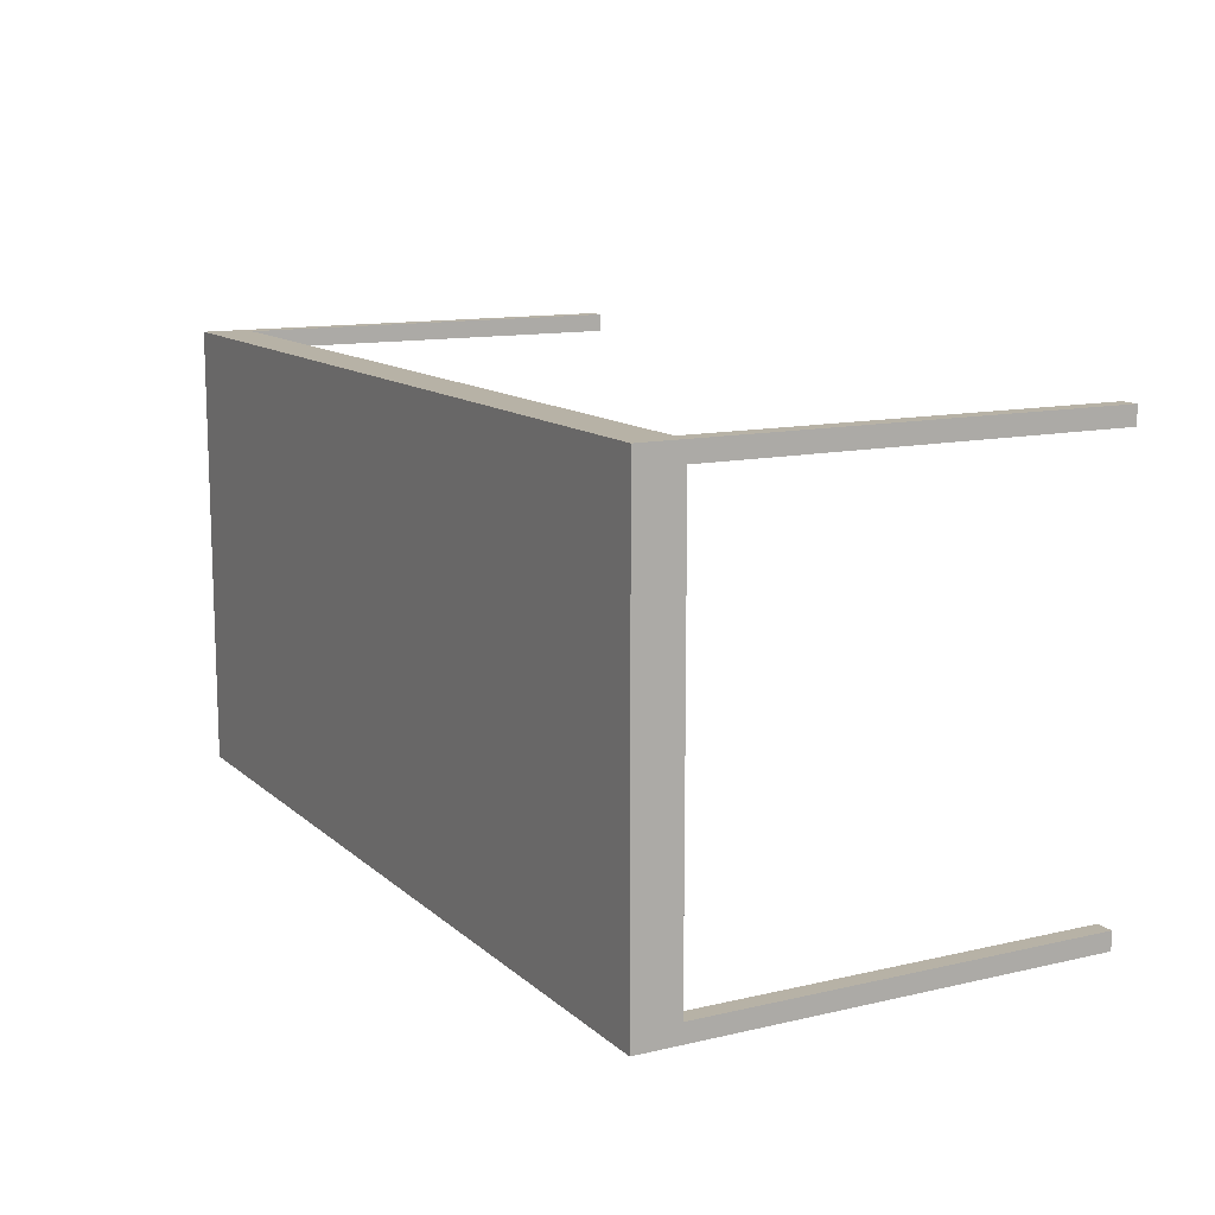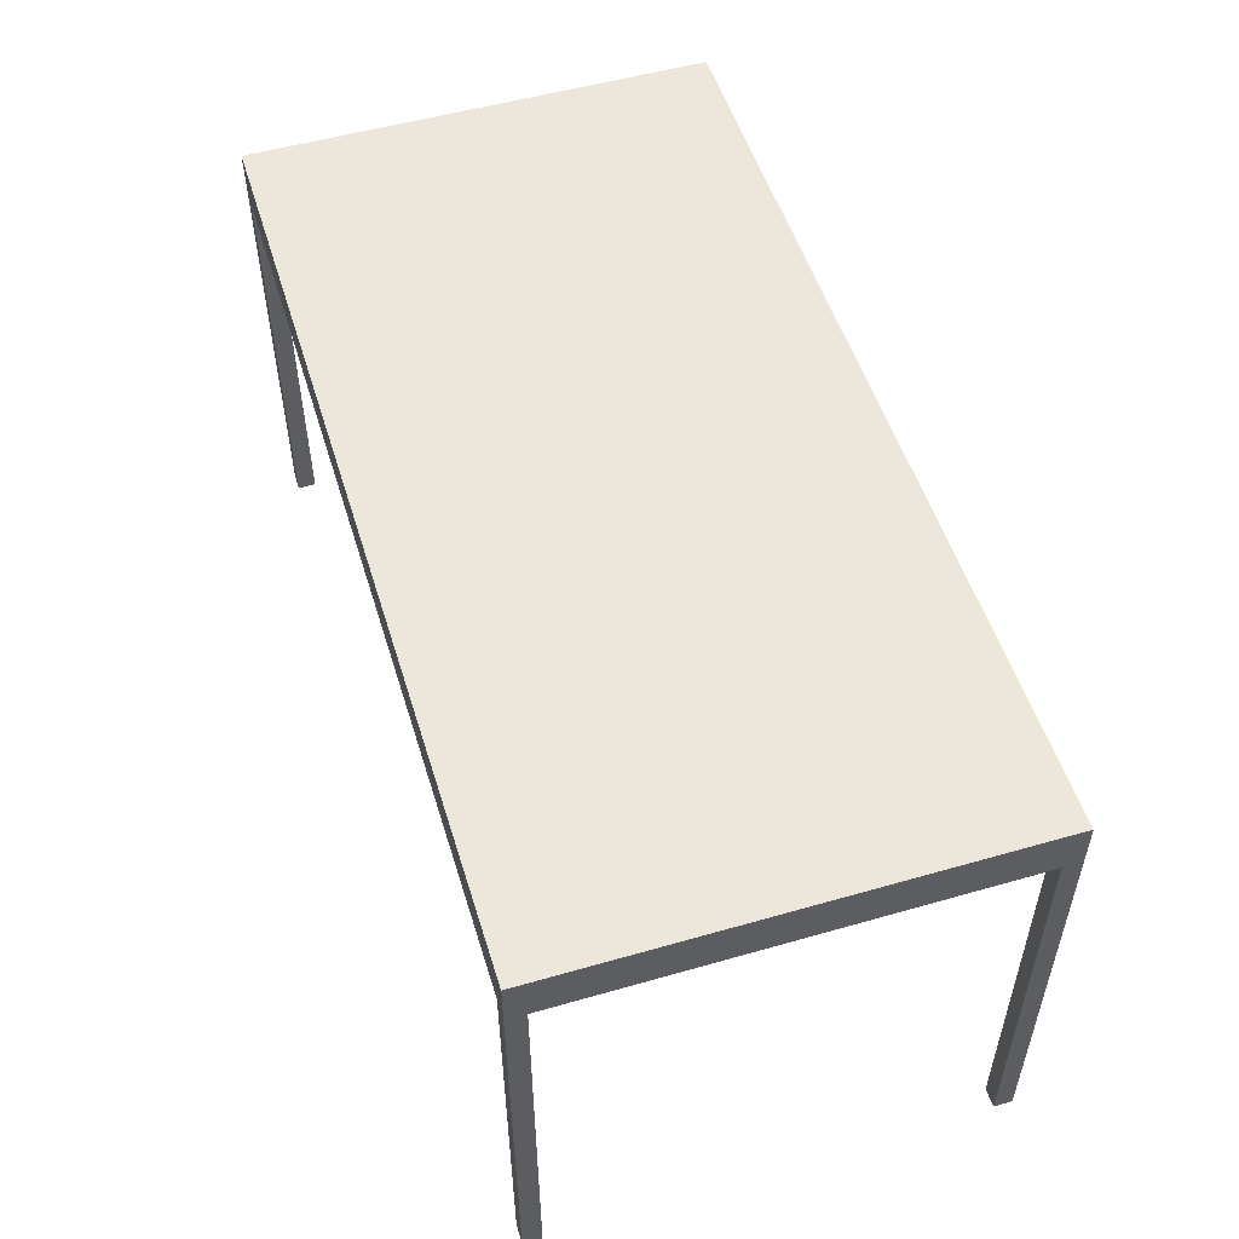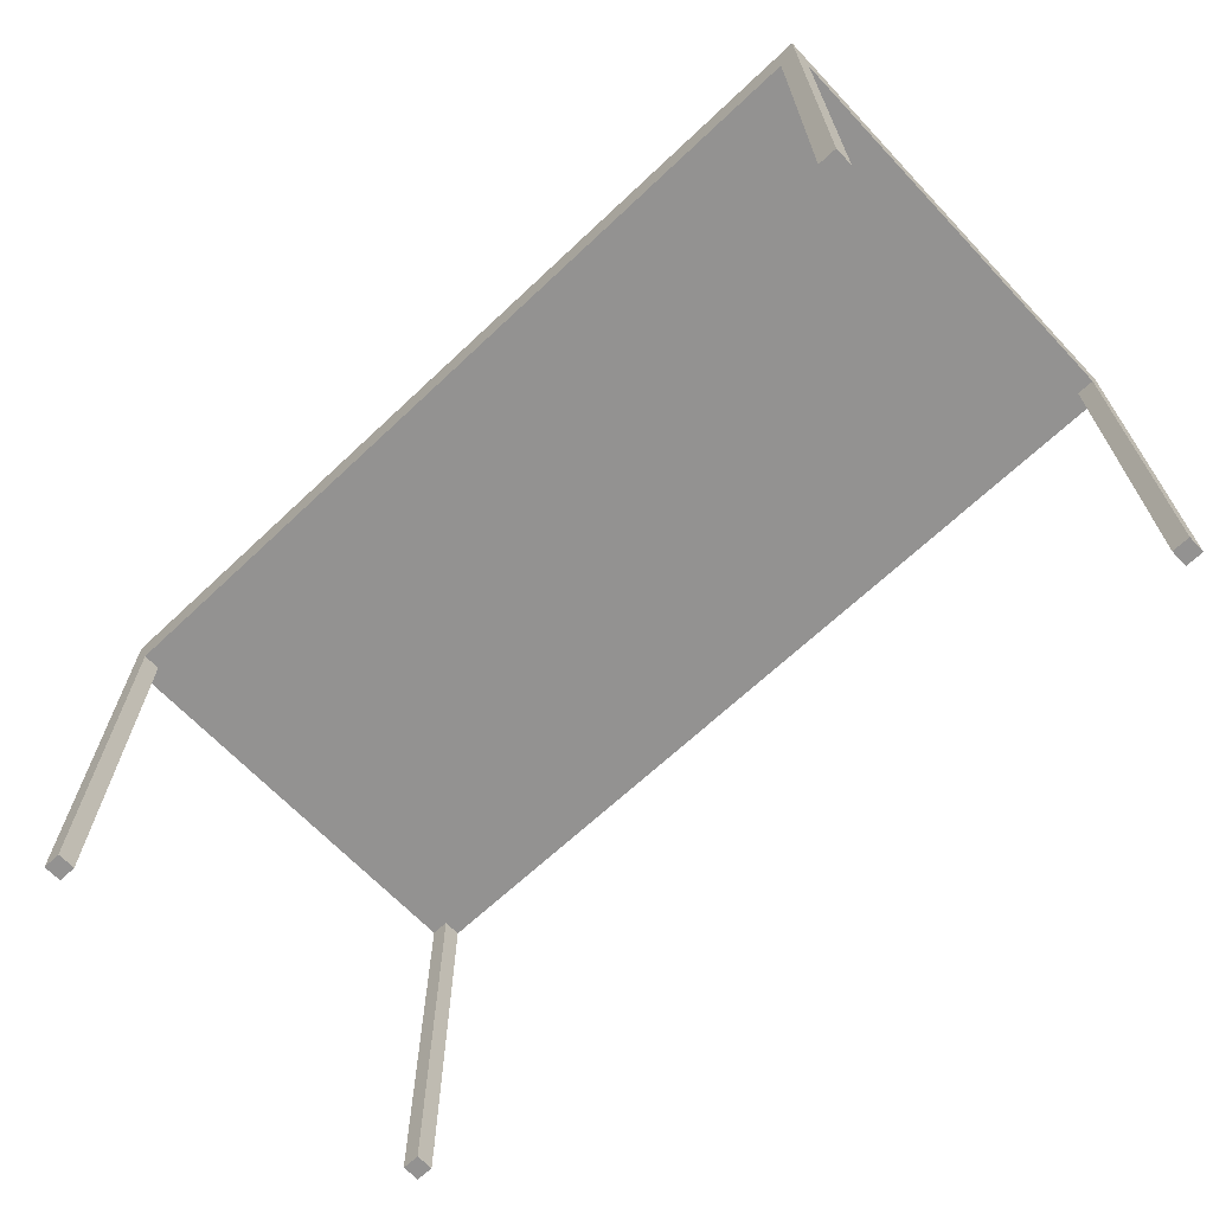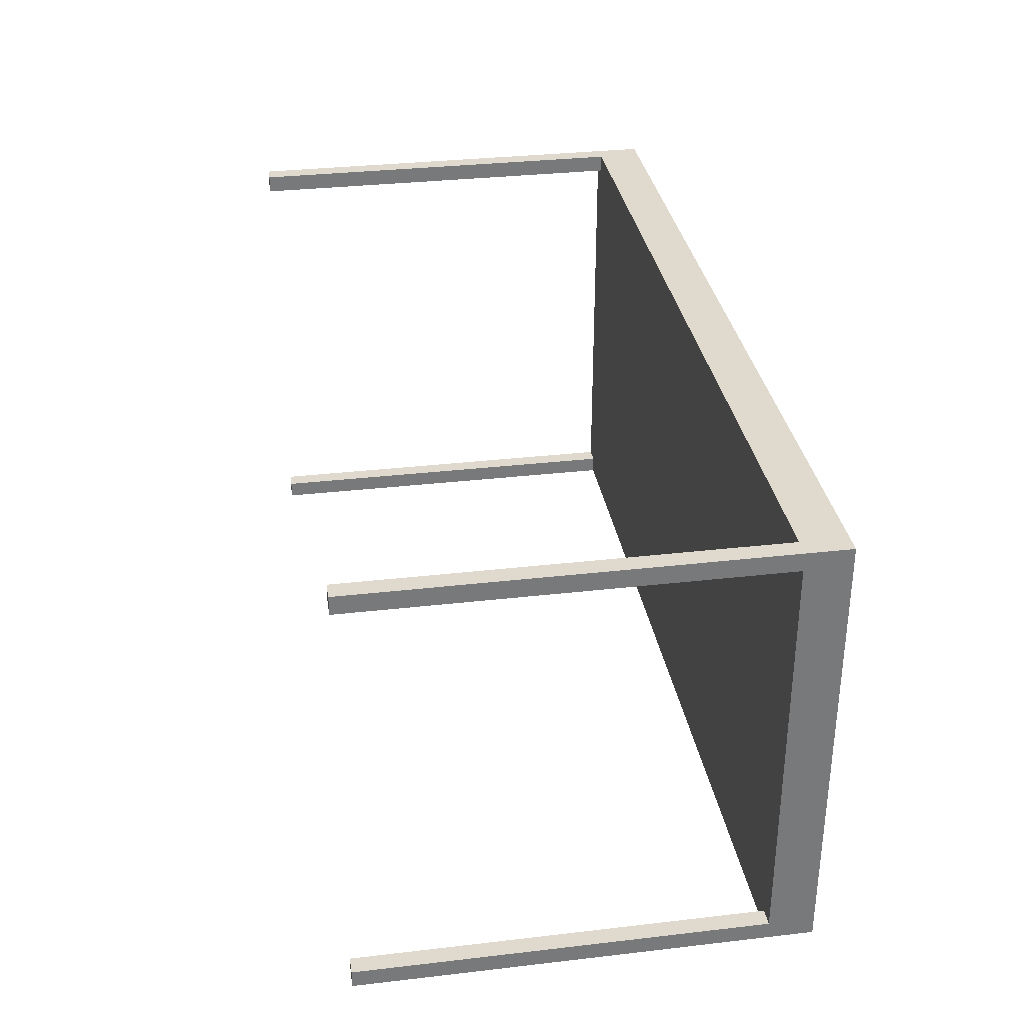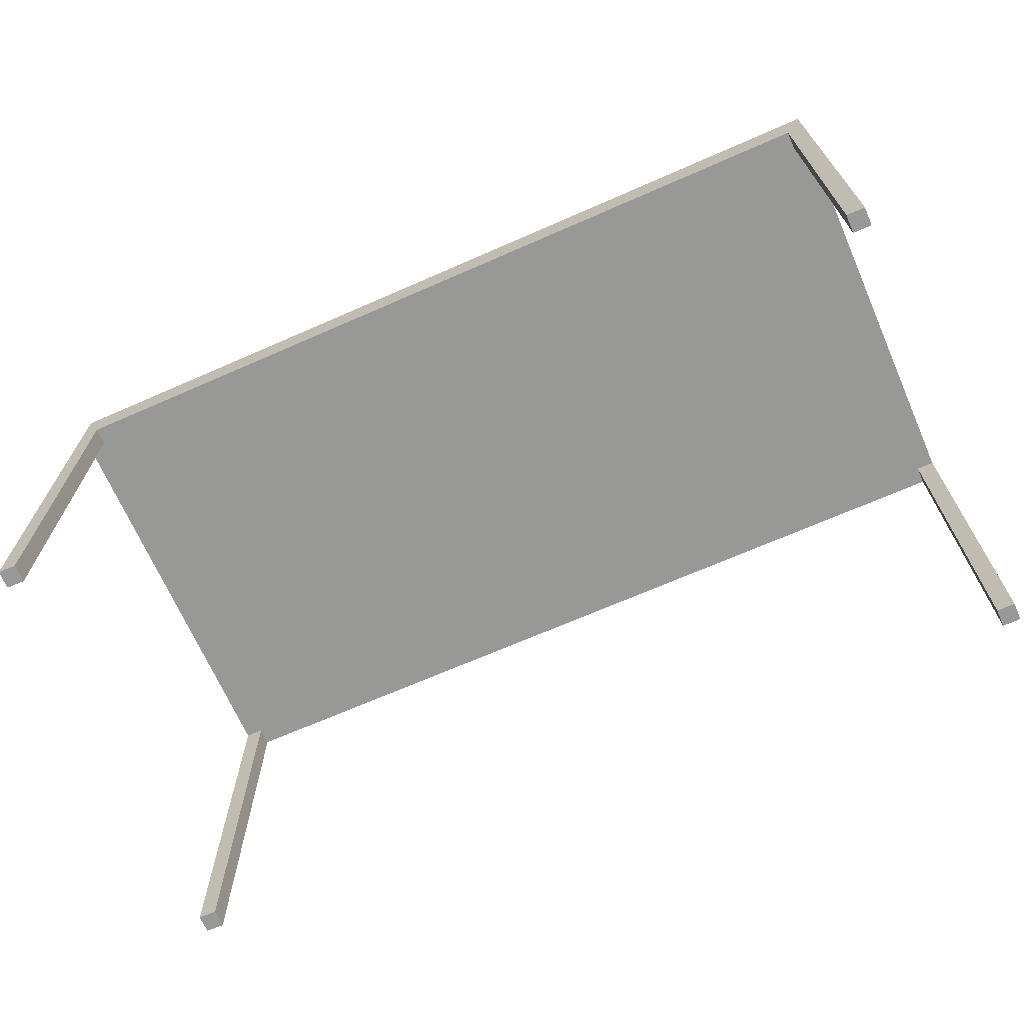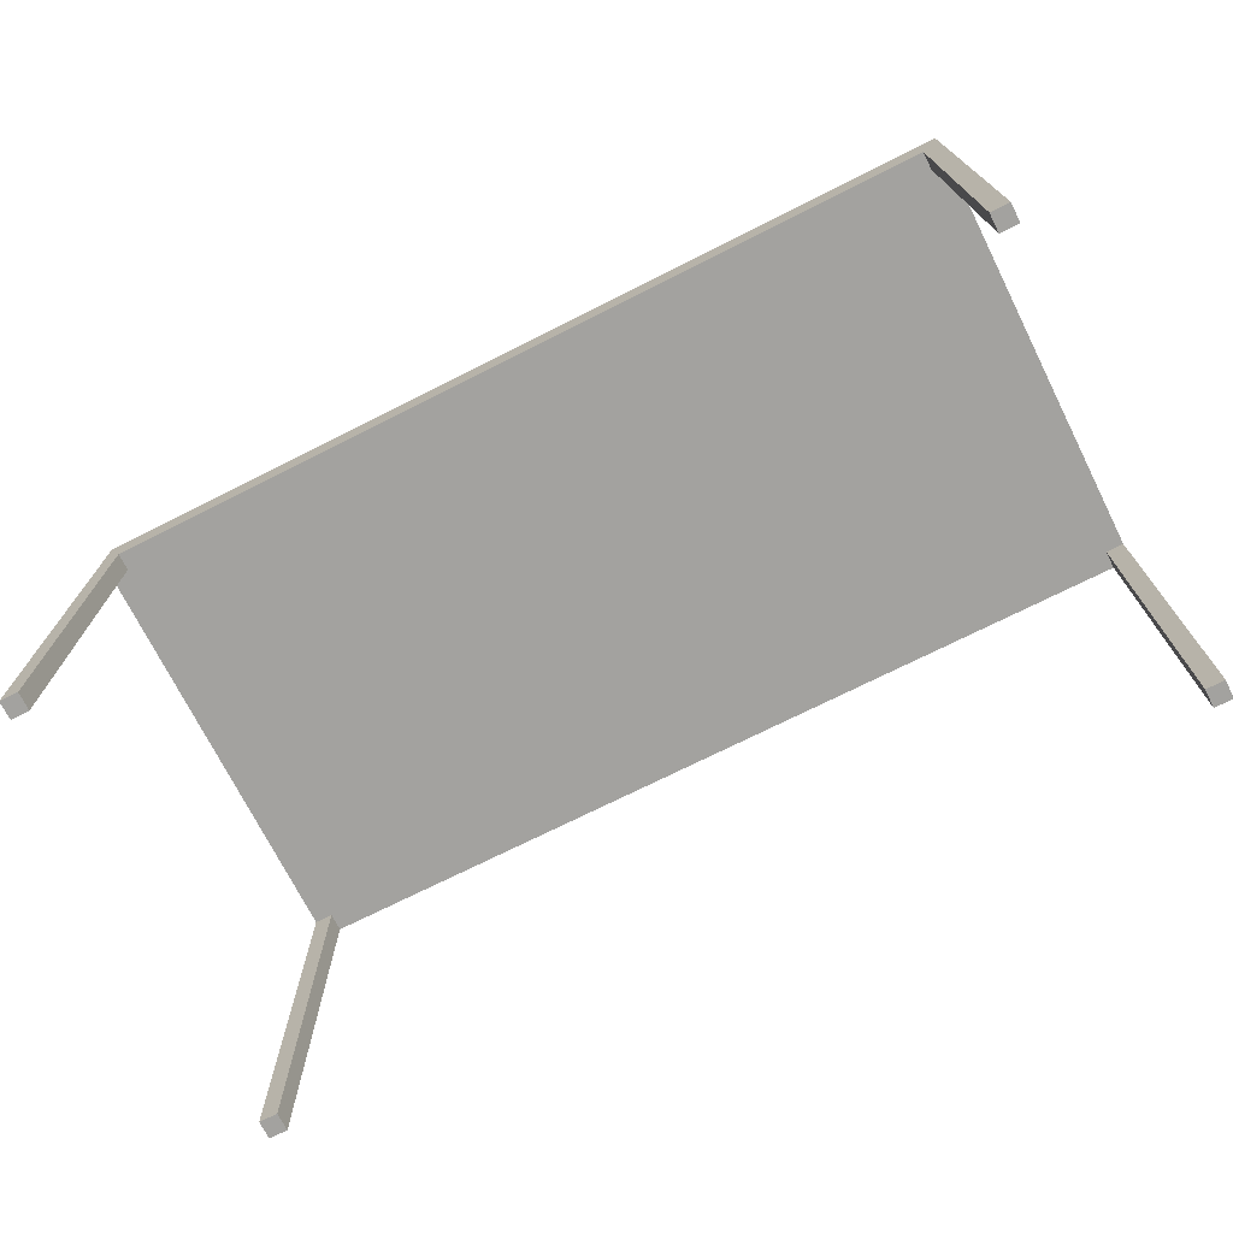
<metadata>
{"format":"obj","ext":"obj","renderer":"f3d","projection":"perspective","resolution":1024,"background":"white","views":[{"elev":12.3,"azim":-118.4,"up":"+Z"},{"elev":52.8,"azim":-107.1,"up":"+Y"},{"elev":-66.5,"azim":-136.6,"up":"+Y"},{"elev":32.7,"azim":80.9,"up":"+Z"},{"elev":-68.5,"azim":23.7,"up":"+Y"},{"elev":-72.4,"azim":-153.3,"up":"+Y"}]}
</metadata>
<code>
v 0.025 0.4525 0.025
v 0.975 0.4525 0.025
v 0.975 0.5 0.025
v 0.025 0.5 0.025
v 0.025 0.4525 0.5
v 0.975 0.4525 0.5
v 0.975 0.5 0.5
v 0.025 0.5 0.5
v 0.025 0.025 0.481
v 0.044 0.025 0.481
v 0.044 0.4525 0.481
v 0.025 0.4525 0.481
v 0.025 0.025 0.5
v 0.044 0.025 0.5
v 0.044 0.4525 0.5
v 0.025 0.025 0.025
v 0.044 0.025 0.025
v 0.044 0.4525 0.025
v 0.025 0.025 0.044
v 0.044 0.025 0.044
v 0.044 0.4525 0.044
v 0.025 0.4525 0.044
v 0.956 0.025 0.481
v 0.975 0.025 0.481
v 0.975 0.4525 0.481
v 0.956 0.4525 0.481
v 0.956 0.025 0.5
v 0.975 0.025 0.5
v 0.956 0.4525 0.5
v 0.956 0.025 0.025
v 0.975 0.025 0.025
v 0.956 0.4525 0.025
v 0.956 0.025 0.044
v 0.975 0.025 0.044
v 0.975 0.4525 0.044
v 0.956 0.4525 0.044
f 1 4 2
f 2 4 3
f 1 6 5
f 1 2 6
f 1 5 4
f 4 5 8
f 4 8 7
f 4 7 3
f 2 7 6
f 2 3 7
f 6 8 5
f 6 7 8
f 9 12 10
f 10 12 11
f 9 14 13
f 9 10 14
f 9 13 12
f 12 13 5
f 12 5 15
f 12 15 11
f 10 15 14
f 10 11 15
f 14 5 13
f 14 15 5
f 16 1 17
f 17 1 18
f 16 20 19
f 16 17 20
f 16 19 1
f 1 19 22
f 1 22 21
f 1 21 18
f 17 21 20
f 17 18 21
f 20 22 19
f 20 21 22
f 23 26 24
f 24 26 25
f 23 28 27
f 23 24 28
f 23 27 26
f 26 27 29
f 26 29 6
f 26 6 25
f 24 6 28
f 24 25 6
f 28 29 27
f 28 6 29
f 30 32 31
f 31 32 2
f 30 34 33
f 30 31 34
f 30 33 32
f 32 33 36
f 32 36 35
f 32 35 2
f 31 35 34
f 31 2 35
f 34 36 33
f 34 35 36

</code>
